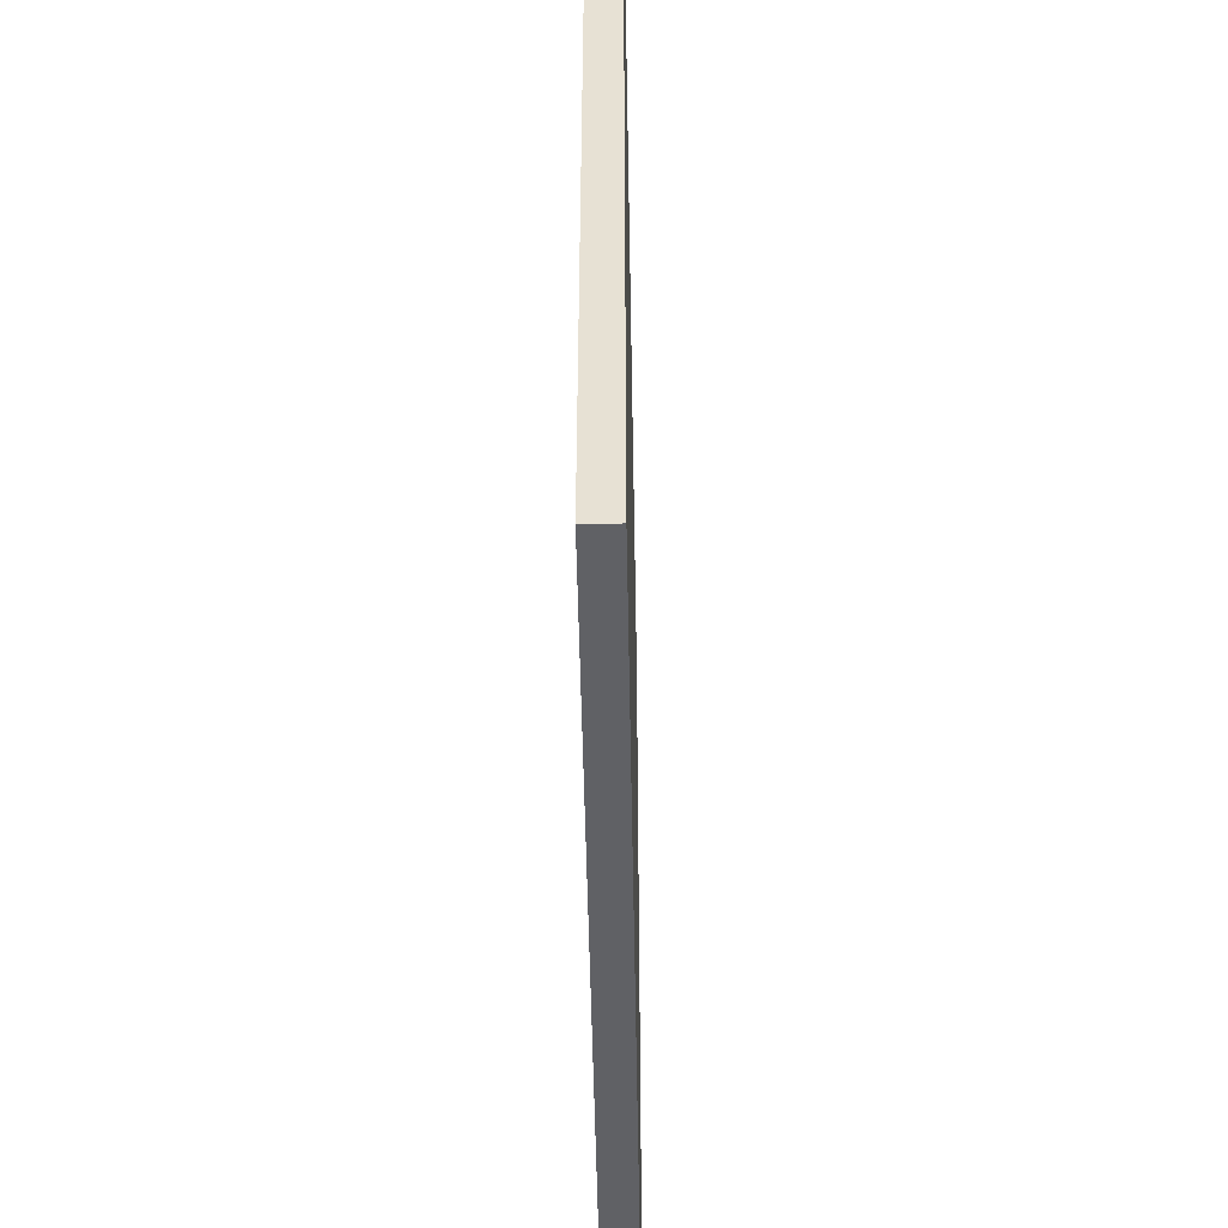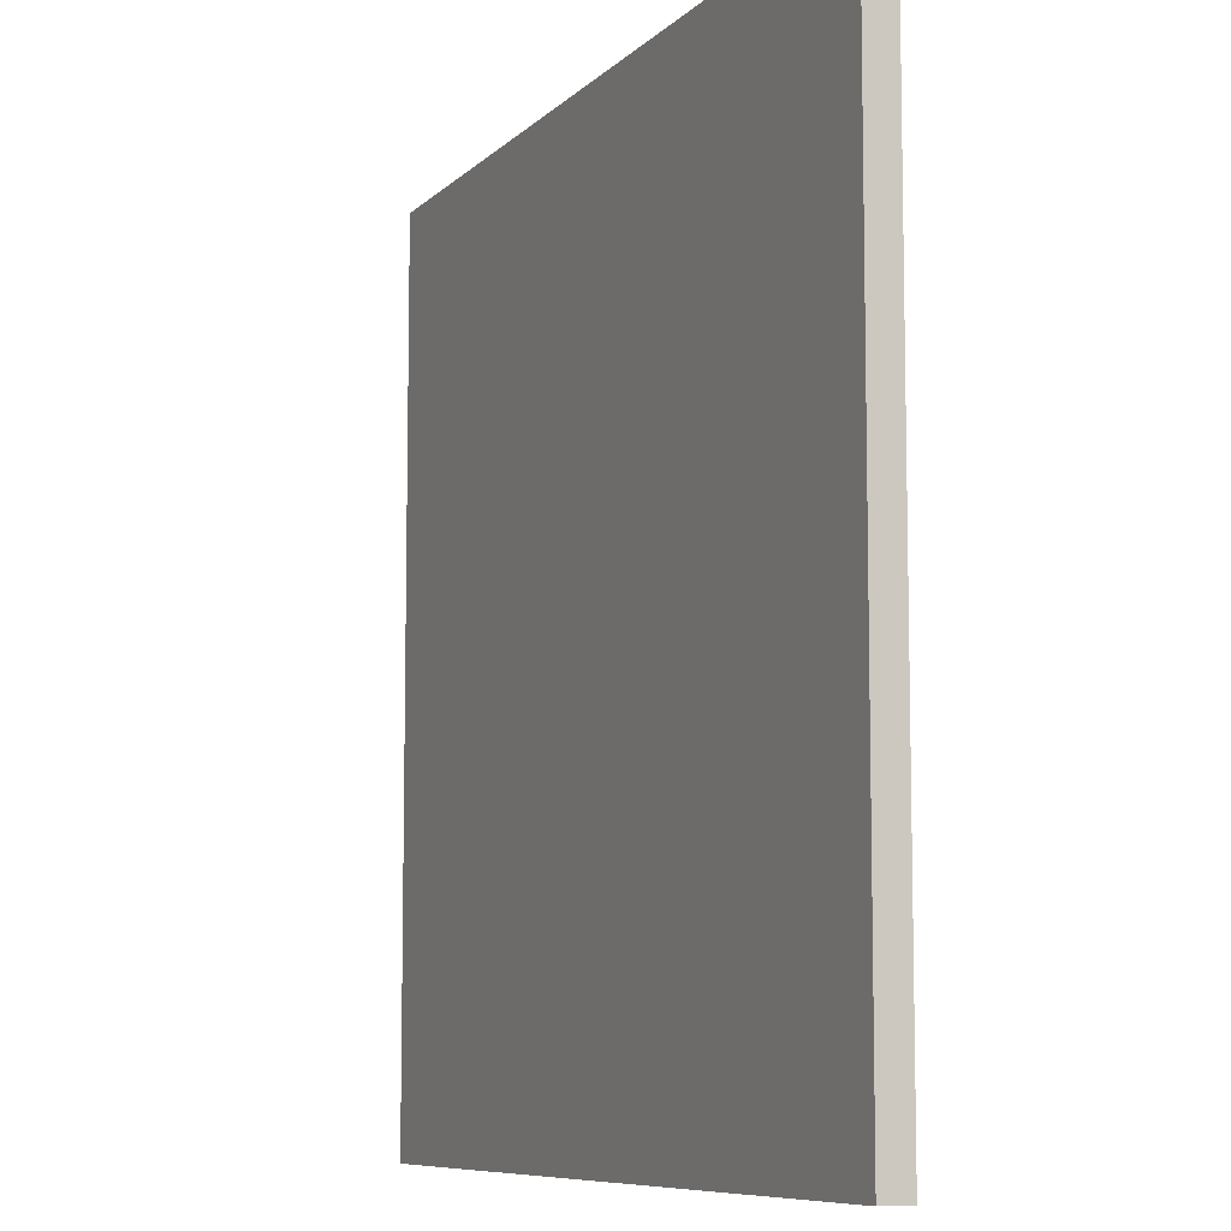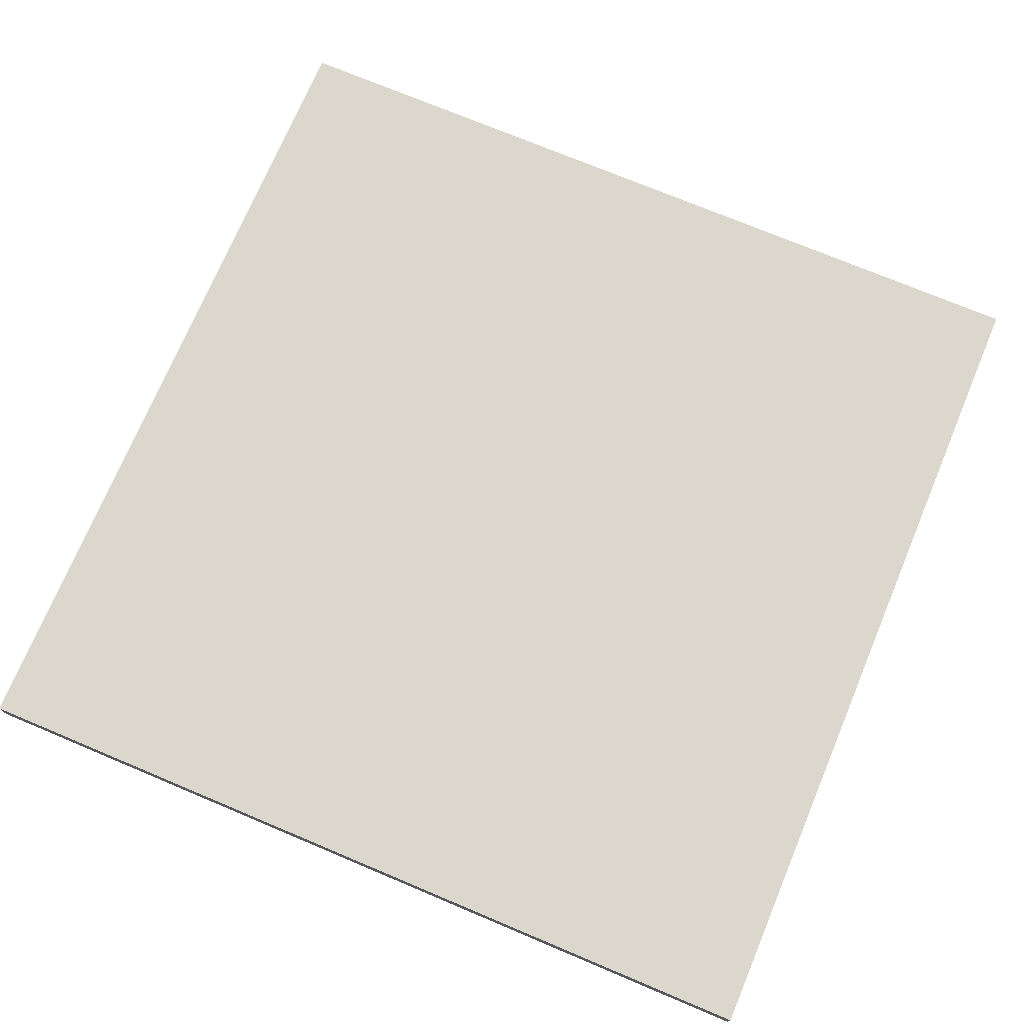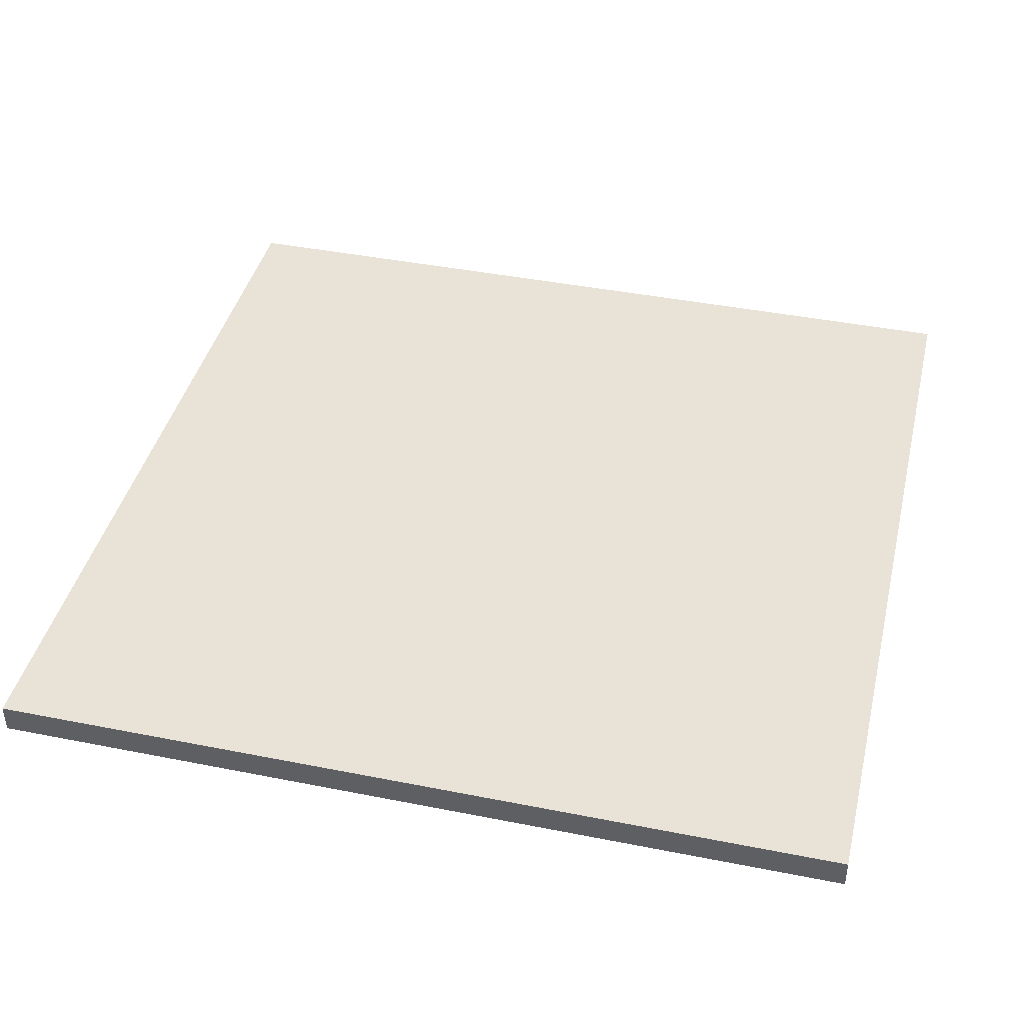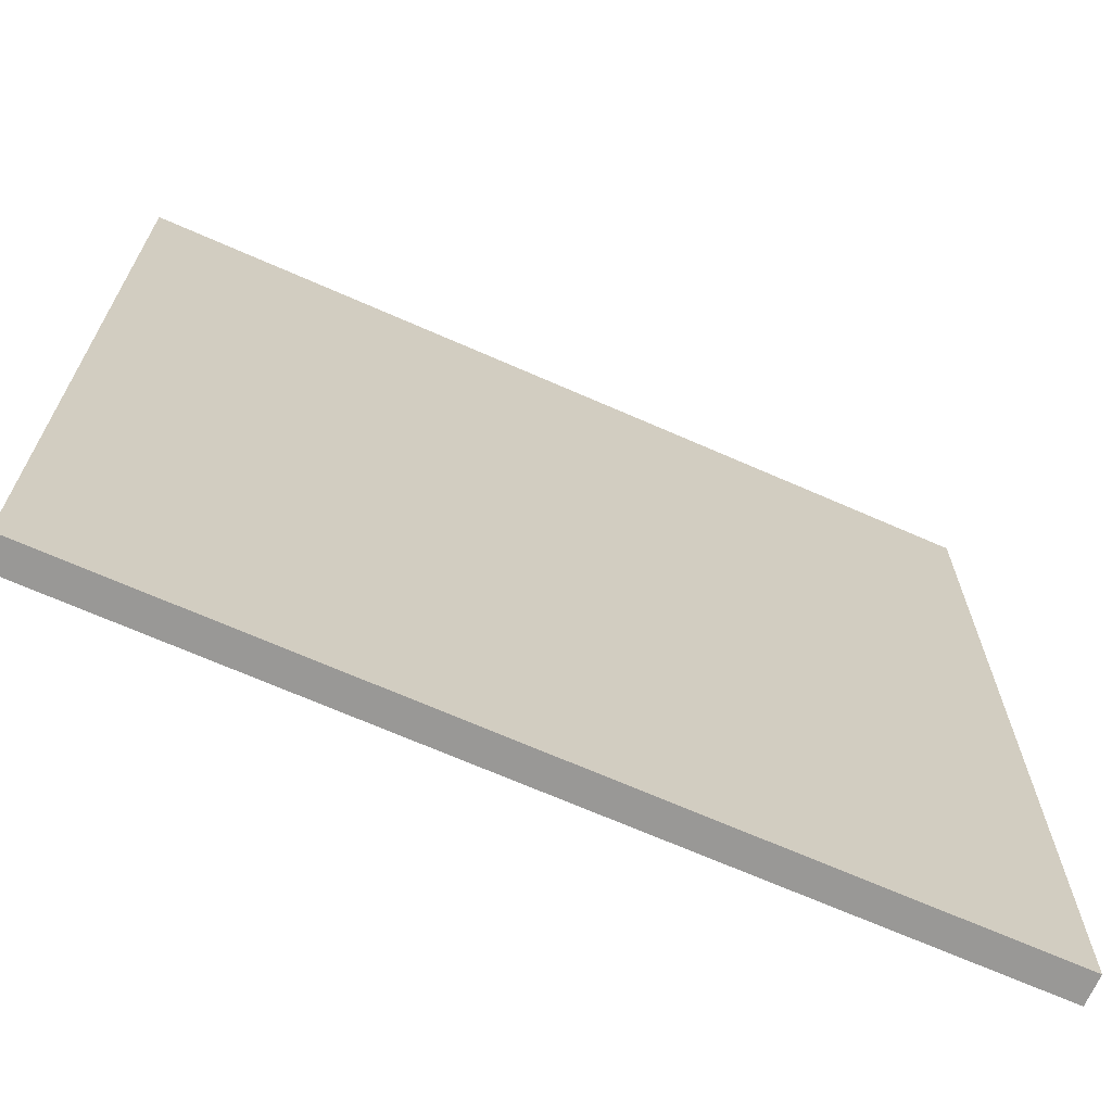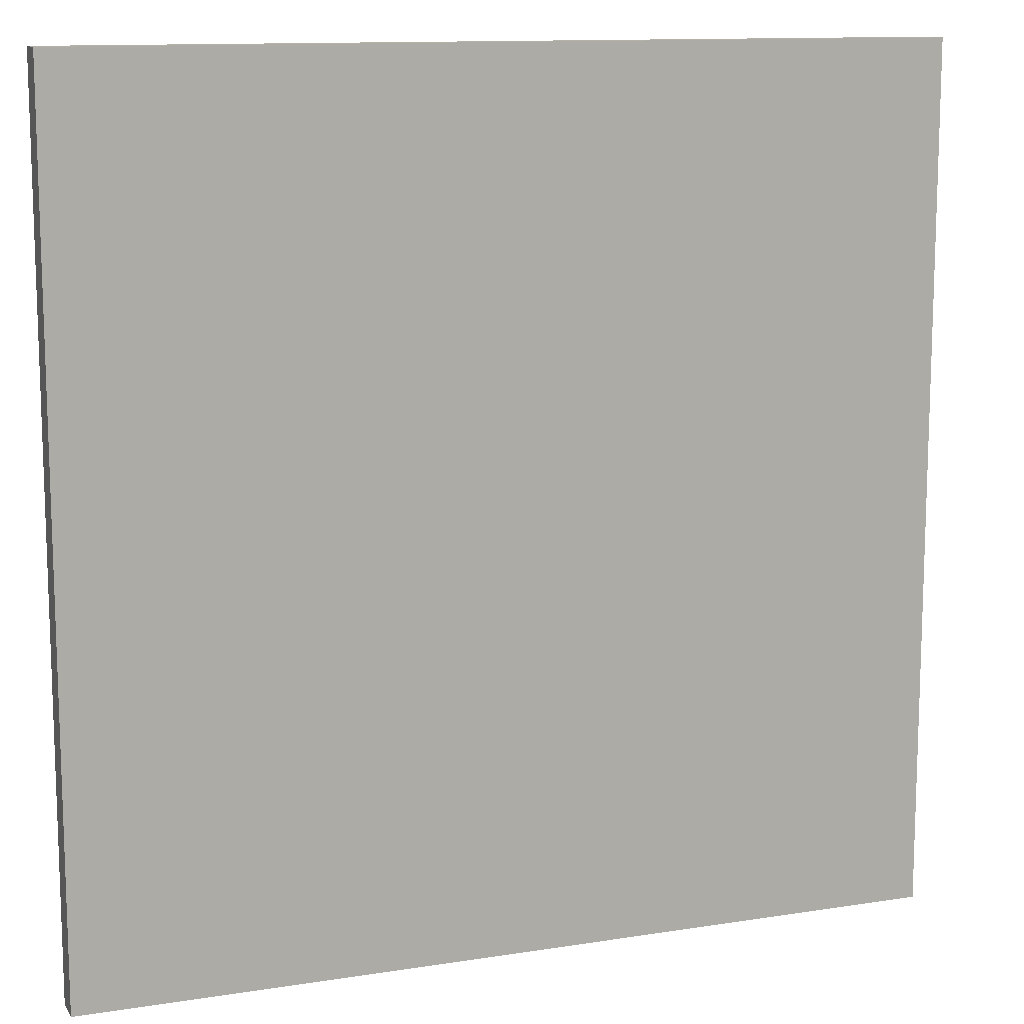
<metadata>
{"format":"obj","ext":"obj","renderer":"f3d","projection":"perspective","resolution":1024,"background":"white","views":[{"elev":-49.9,"azim":91.0,"up":"+Z"},{"elev":-8.3,"azim":65.9,"up":"+Z"},{"elev":73.2,"azim":112.8,"up":"+Y"},{"elev":41.6,"azim":-76.5,"up":"+Y"},{"elev":-68.6,"azim":156.2,"up":"+Z"},{"elev":12.1,"azim":159.4,"up":"+Z"}]}
</metadata>
<code>
g default
v -4.881 -0.1476 4.321
v 3.762 -0.1476 4.321
v -4.881 0.1476 4.321
v 3.762 0.1476 4.321
v -4.881 0.1476 -4.321
v 3.762 0.1476 -4.321
v -4.881 -0.1476 -4.321
v 3.762 -0.1476 -4.321
g pCube2
f 1 2 4 3
f 3 4 6 5
f 5 6 8 7
f 7 8 2 1
f 2 8 6 4
f 7 1 3 5

</code>
